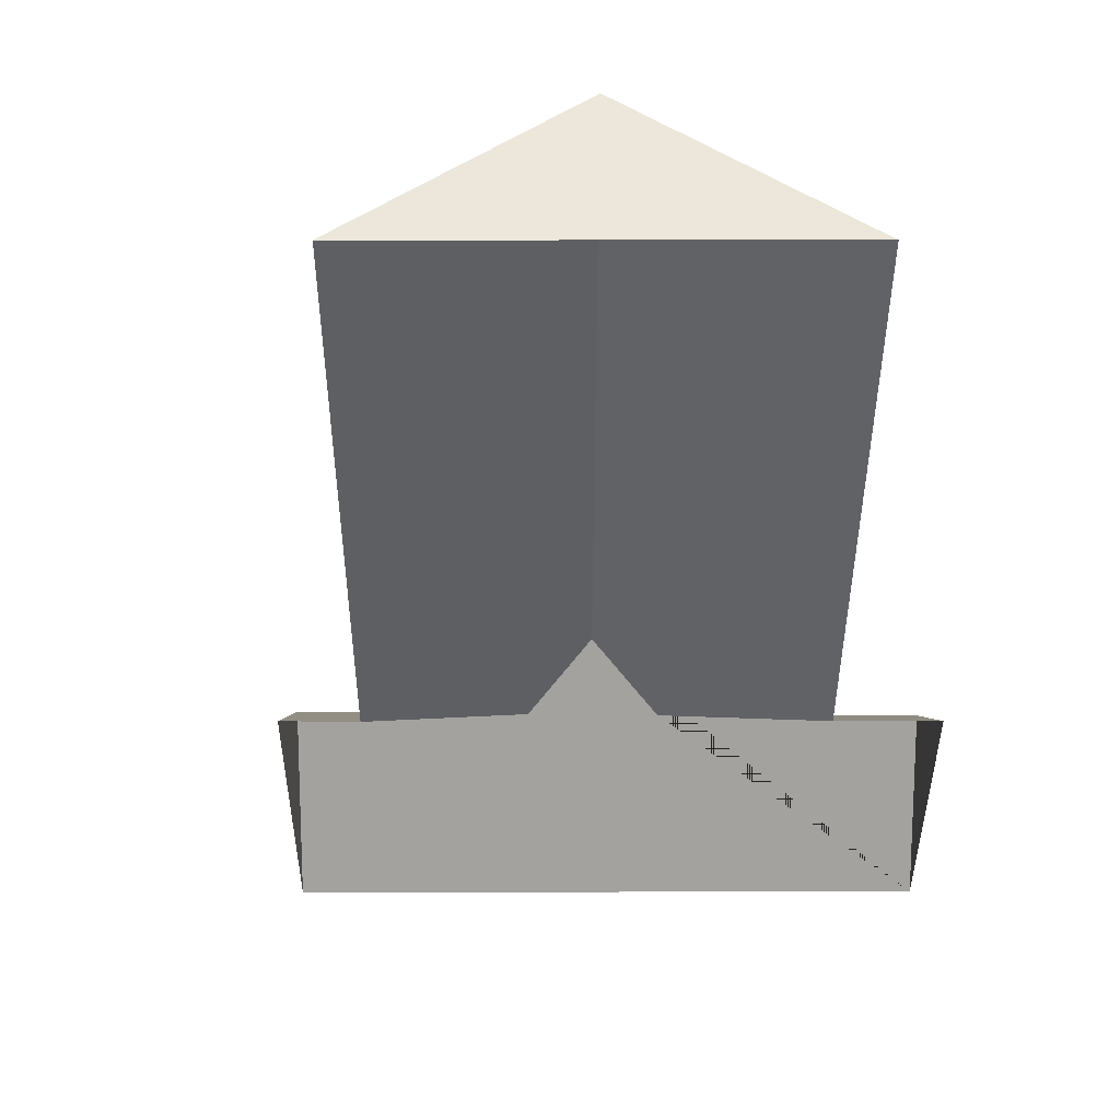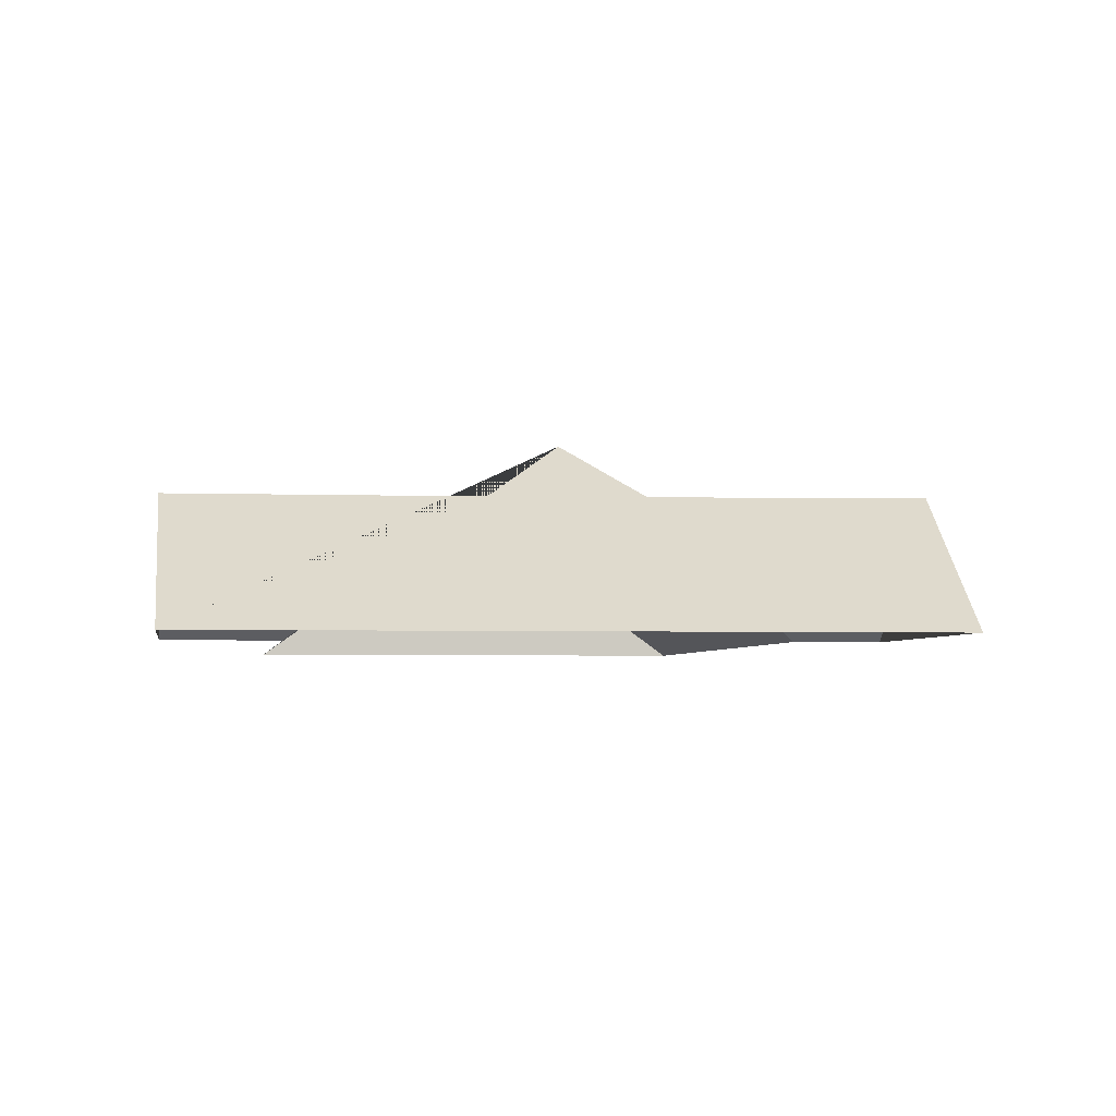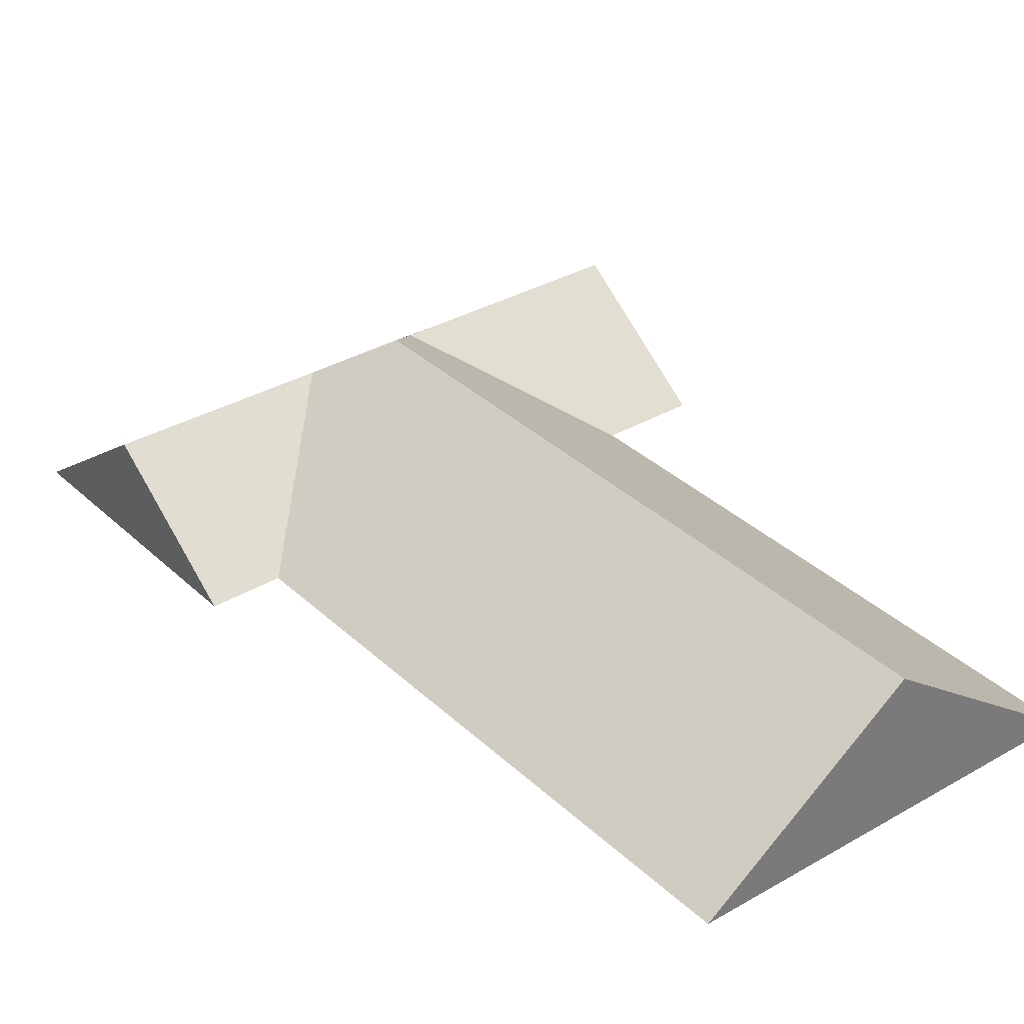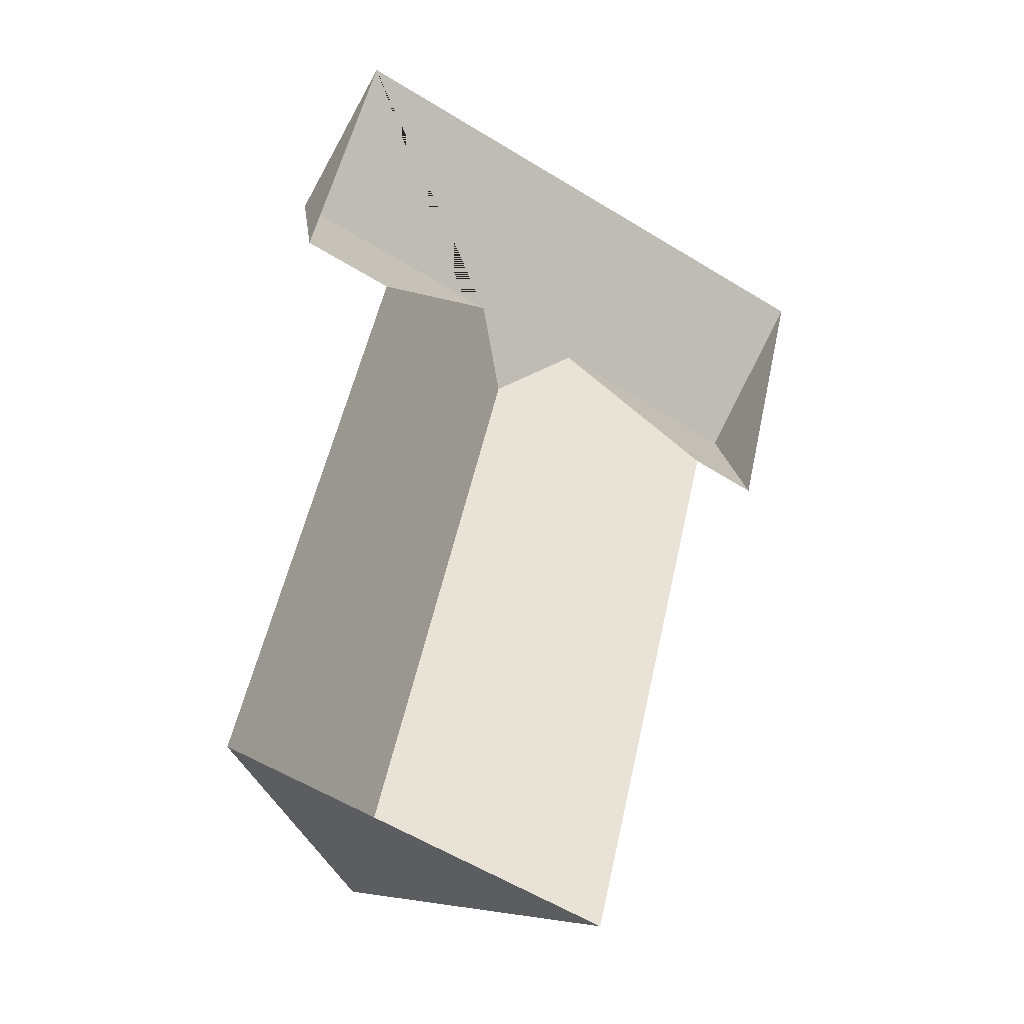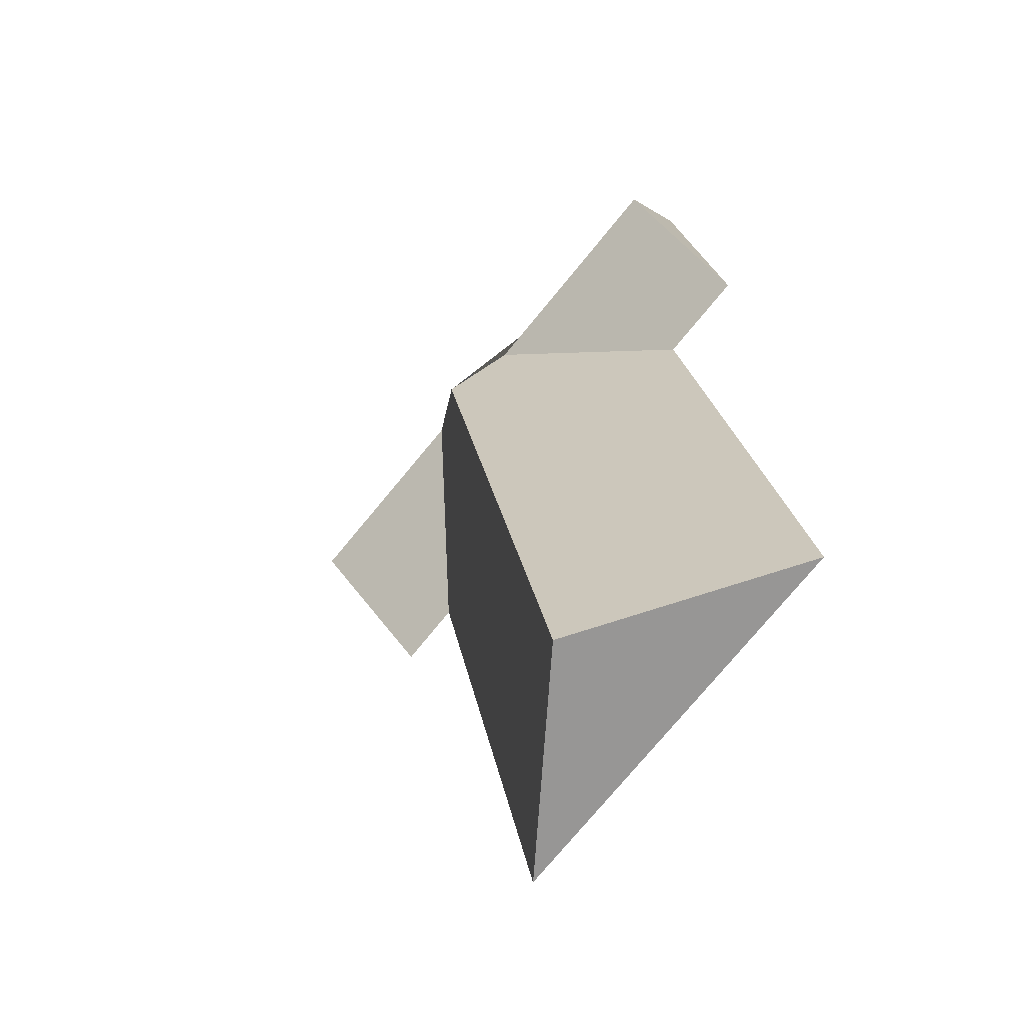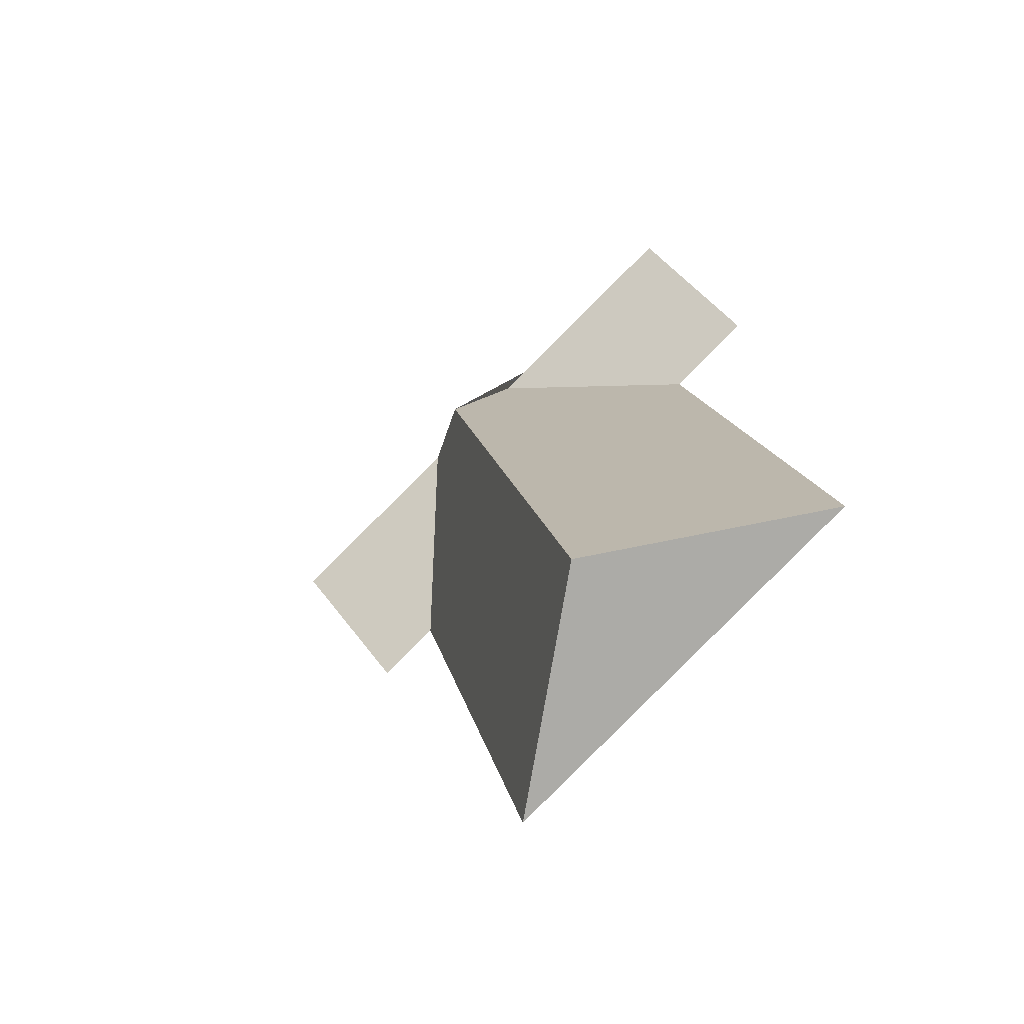
<metadata>
{"format":"obj","ext":"obj","renderer":"f3d","projection":"perspective","resolution":1024,"background":"white","views":[{"elev":-37.1,"azim":-166.2,"up":"+Y"},{"elev":-3.1,"azim":6.1,"up":"+Y"},{"elev":33.7,"azim":155.5,"up":"+Y"},{"elev":-32.0,"azim":-29.6,"up":"+Z"},{"elev":-57.1,"azim":-130.8,"up":"+Z"},{"elev":-66.5,"azim":-136.9,"up":"+Z"}]}
</metadata>
<code>
o BK39_500_017031_0044_roof
v 73.25 75 -23.84
v 339.1 75 -89.05
v 56.76 124.3 -91.07
v 168.1 124.3 -118.4
v 223.5 124.6 -132.5
v 322.3 125.3 -157.6
v 189.5 145 -153.6
v 306.1 75 -223.6
v 40.28 75 -158.3
v 84.47 75 -169.1
v 273.2 75 -214.9
v 112.1 144.4 -468.7
v 17.42 75 -445.4
v 204.6 75 -491.3
v 73.25 0 -23.84
v 339.1 0 -89.05
v 306.1 0 -223.6
v 273.2 0 -214.9
v 204.6 0 -491.3
v 17.42 0 -445.4
v 84.47 0 -169.1
v 40.28 0 -158.3
f 1 2 6 5 7 4 3
f 9 10 4 3
f 13 12 7 4 10
f 14 12 7 5 11
f 8 6 5 11
f 2 6 8
f 14 12 13
f 9 3 1

</code>
